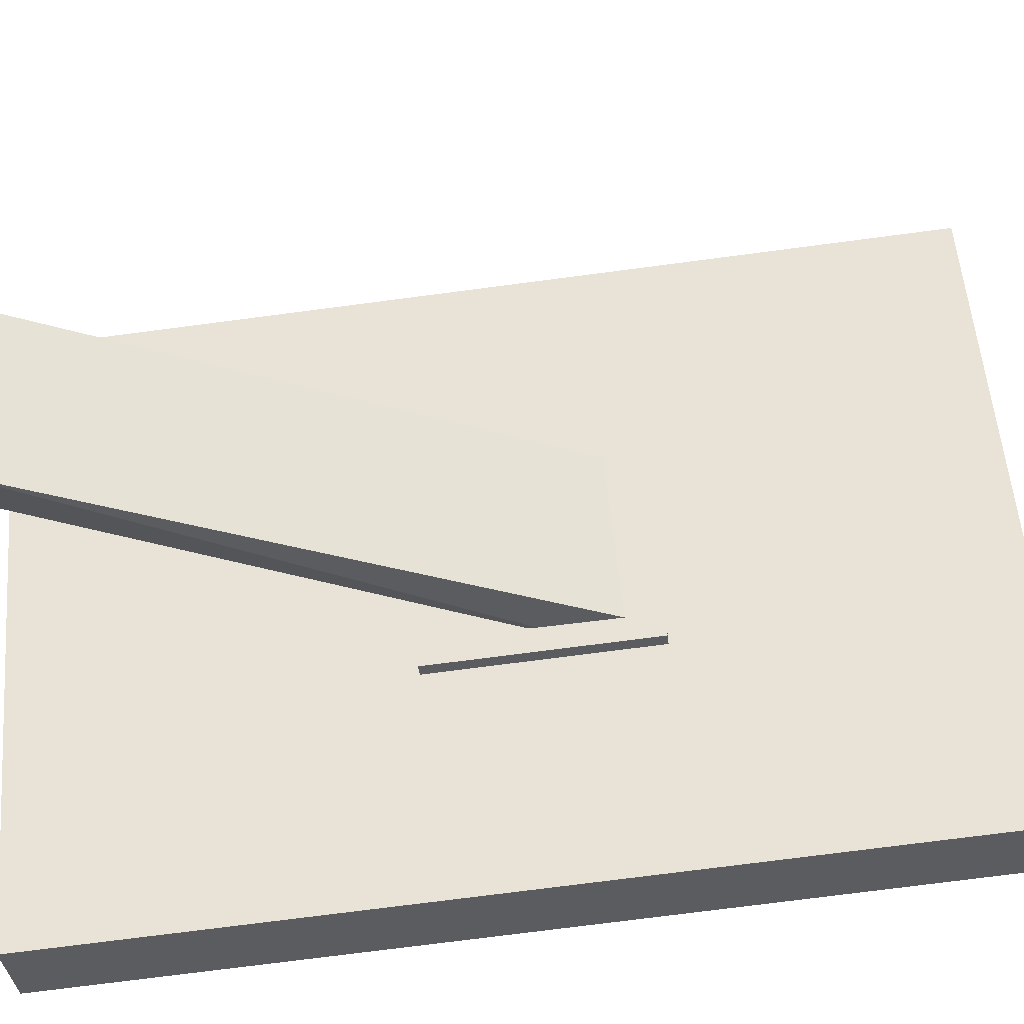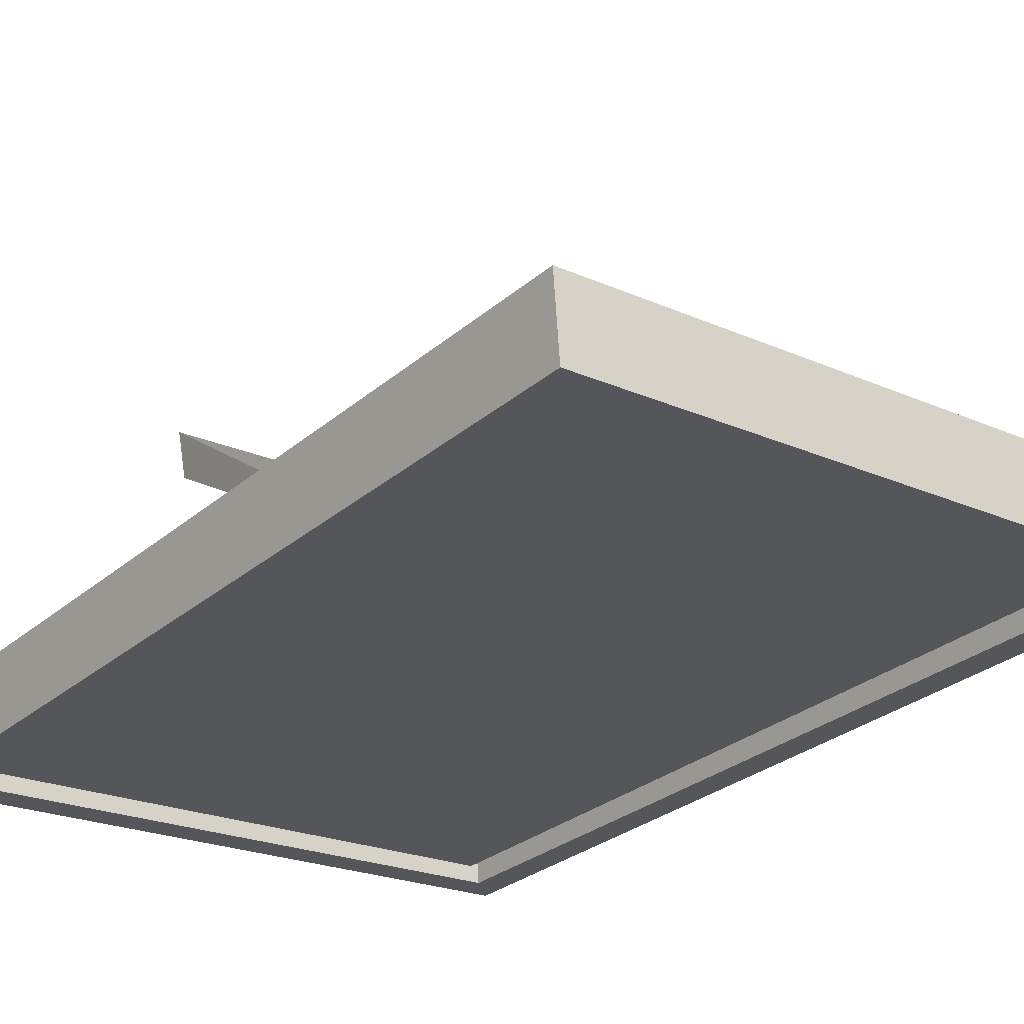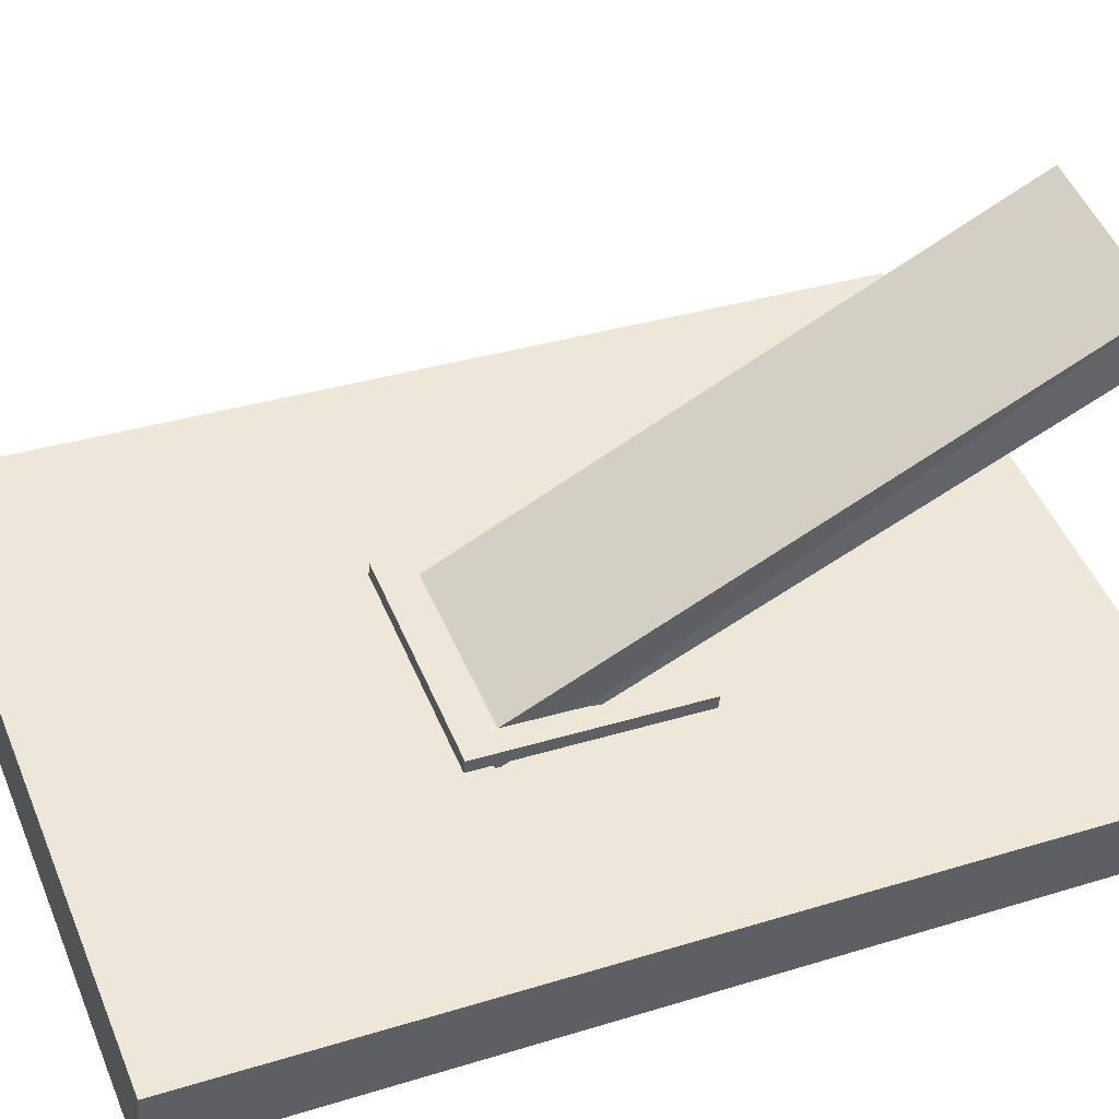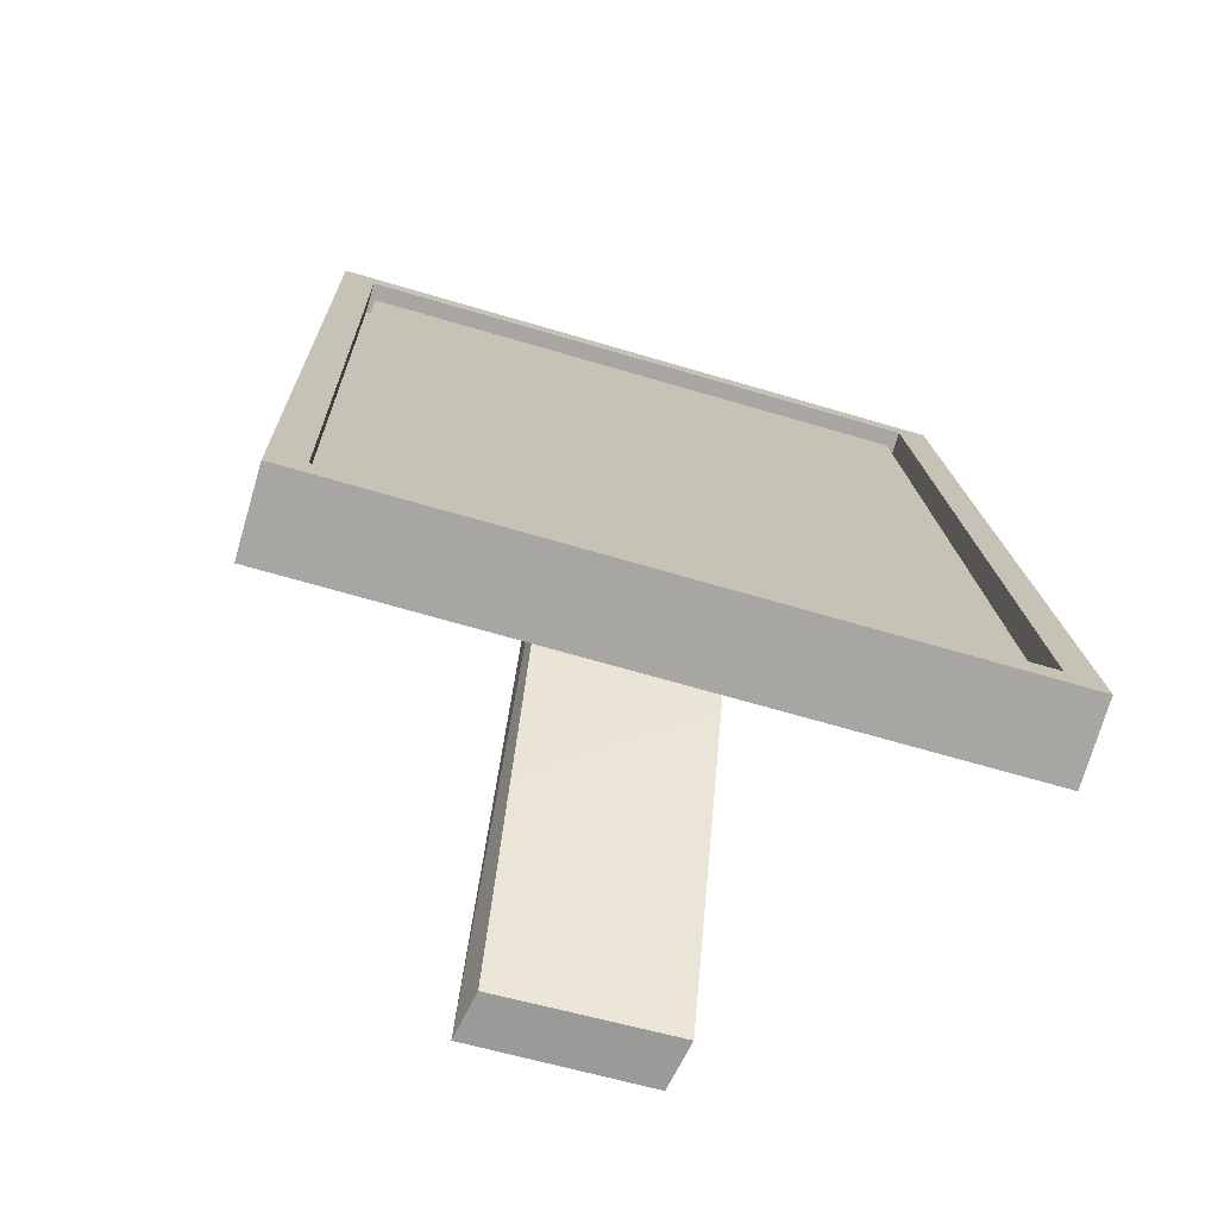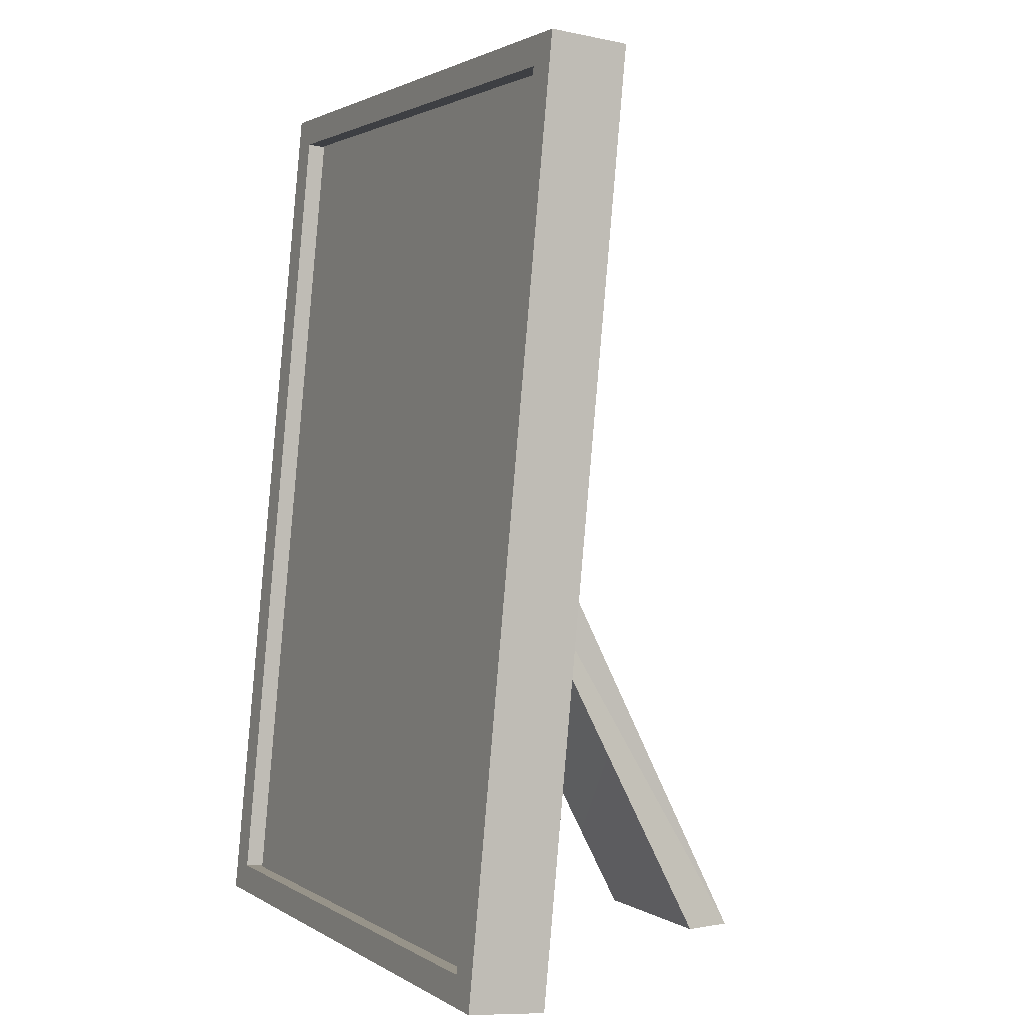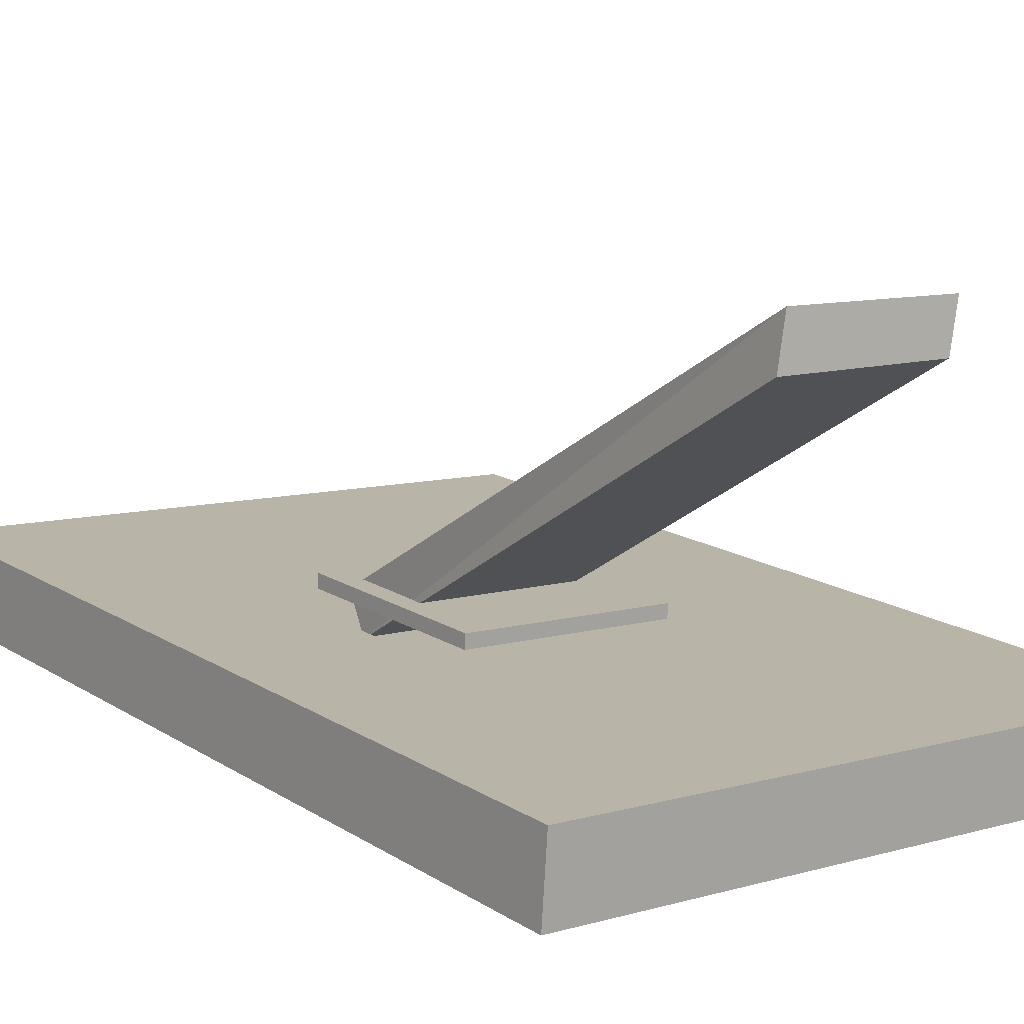
<metadata>
{"format":"obj","ext":"obj","renderer":"f3d","projection":"perspective","resolution":1024,"background":"white","views":[{"elev":55.5,"azim":84.8,"up":"+Z"},{"elev":-21.4,"azim":141.2,"up":"+Z"},{"elev":48.5,"azim":-112.5,"up":"+Z"},{"elev":-68.7,"azim":163.2,"up":"+Y"},{"elev":2.2,"azim":-116.9,"up":"+Y"},{"elev":8.2,"azim":-38.0,"up":"+Z"}]}
</metadata>
<code>
o model
v -0.1605 0.5316 -0.01535
v 0.1686 0.0439 -0.0613
v -0.1635 0.04613 -0.06316
v 0.1716 0.5293 -0.01349
v 0.2109 0.5769 -0.02866
v 0.2071 -0.005176 -0.03575
v 0.2074 -0.000277 -0.0855
v -0.2029 -0.002421 -0.03804
v -0.1991 0.5797 -0.03095
v -0.2026 0.002477 -0.0878
v 0.002064 -0.003799 -0.03689
v -0.1004 -0.00311 -0.03746
v -0.09687 0.5741 0.01938
v 0.005625 0.5734 0.01995
v 0.1903 0.5581 -0.03063
v 0.187 0.01877 -0.08376
v 0.1063 0.2841 -0.007896
v 0.1055 0.1398 -0.02211
v -0.182 0.02125 -0.08582
v -0.1787 0.5606 -0.0327
v 0.1902 0.5562 -0.01073
v 0.1869 0.01681 -0.06385
v -0.1788 0.5587 -0.0128
v -0.1821 0.01929 -0.06592
v -0.09954 0.1412 -0.02325
v 0.002954 0.1405 -0.02268
v 0.1046 -0.004487 -0.03632
v -0.09865 0.2855 -0.009042
v -0.1994 0.5748 0.01881
v 0.1081 0.5727 0.02053
v 0.004734 0.4291 0.005742
v 0.1072 0.4284 0.006315
v -0.09776 0.4298 0.005169
v -0.05538 0.3463 -0.02769
v 0.03987 -0.001634 0.1484
v -0.07008 0.00031 0.1456
v 0.05439 0.3573 0.001104
v -0.06491 -0.000168 0.1771
v 0.04506 -0.00215 0.1788
v -0.05558 0.3593 -0.000658
v 0.05458 0.3443 -0.02593
v 0.2106 0.572 0.0211
v 0.003844 0.2848 -0.008469
v -0.07154 0.23 -0.005298
v -0.07063 0.3695 -0.000597
v -0.07148 0.2309 -0.01425
v 0.0693 0.3686 0.000187
v 0.06839 0.2291 -0.004514
v 0.06845 0.2299 -0.01346
v 0.06924 0.3677 0.009136
v -0.07068 0.3686 0.008353
v 0.1832 0.01495 -0.07348
v 0.1865 0.5601 -0.003829
v 0.1831 0.01339 -0.05767
v -0.1735 0.5625 -0.005842
v -0.1768 0.01737 -0.07549
v -0.1769 0.01581 -0.05969
v -0.1734 0.5641 -0.02165
v 0.1866 0.5617 -0.01963
f 5 6 7
f 8 9 10
f 11 12 10
f 13 14 9
f 15 7 16
f 17 18 6
f 15 9 5
f 19 9 20
f 16 10 19
f 21 16 22
f 23 15 21
f 23 19 20
f 22 19 24
f 2 21 22
f 4 23 21
f 1 24 23
f 2 24 3
f 25 11 26
f 26 27 18
f 28 29 8
f 30 31 32
f 14 33 31
f 34 35 36
f 37 38 39
f 35 38 36
f 37 34 40
f 38 40 34
f 41 37 39
f 34 36 38
f 39 35 41
f 5 42 6
f 8 29 9
f 7 6 27
f 27 11 7
f 12 8 10
f 10 7 11
f 5 9 14
f 29 13 9
f 14 30 5
f 42 5 30
f 15 5 7
f 6 42 17
f 42 30 32
f 18 27 6
f 42 32 17
f 15 20 9
f 19 10 9
f 16 7 10
f 21 15 16
f 23 20 15
f 23 24 19
f 22 16 19
f 2 4 21
f 4 1 23
f 1 3 24
f 2 22 24
f 25 12 11
f 26 11 27
f 28 33 29
f 13 29 33
f 8 12 25
f 25 28 8
f 30 14 31
f 14 13 33
f 34 41 35
f 37 40 38
f 35 39 38
f 37 41 34
f 32 43 17
f 17 26 18
f 44 45 46
f 47 48 49
f 47 46 45
f 50 44 48
f 49 44 46
f 51 47 45
f 32 31 43
f 17 43 26
f 44 51 45
f 47 50 48
f 47 49 46
f 50 51 44
f 49 48 44
f 51 50 47
f 52 53 54
f 55 56 57
f 55 54 53
f 58 52 56
f 57 52 54
f 58 53 59
f 52 59 53
f 55 58 56
f 55 57 54
f 58 59 52
f 57 56 52
f 58 55 53
f 1 2 3
f 1 4 2

</code>
